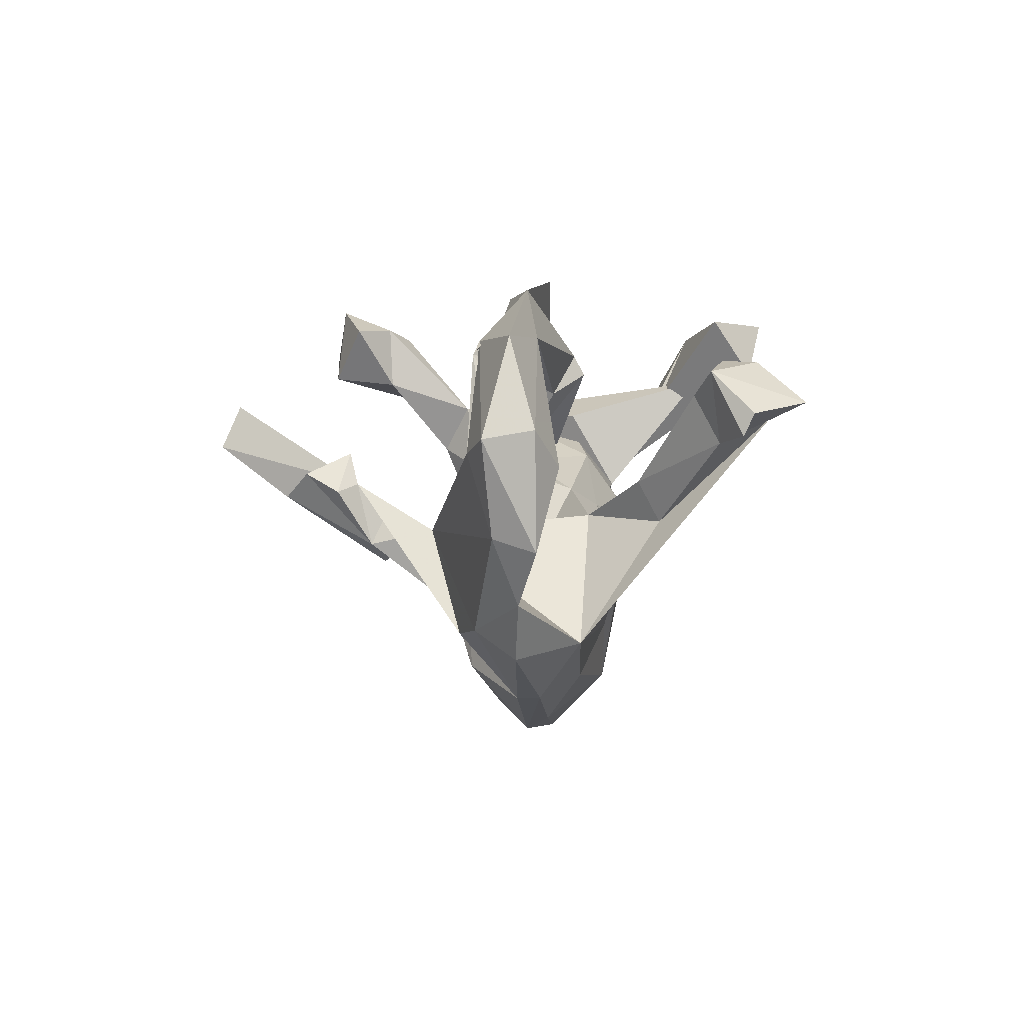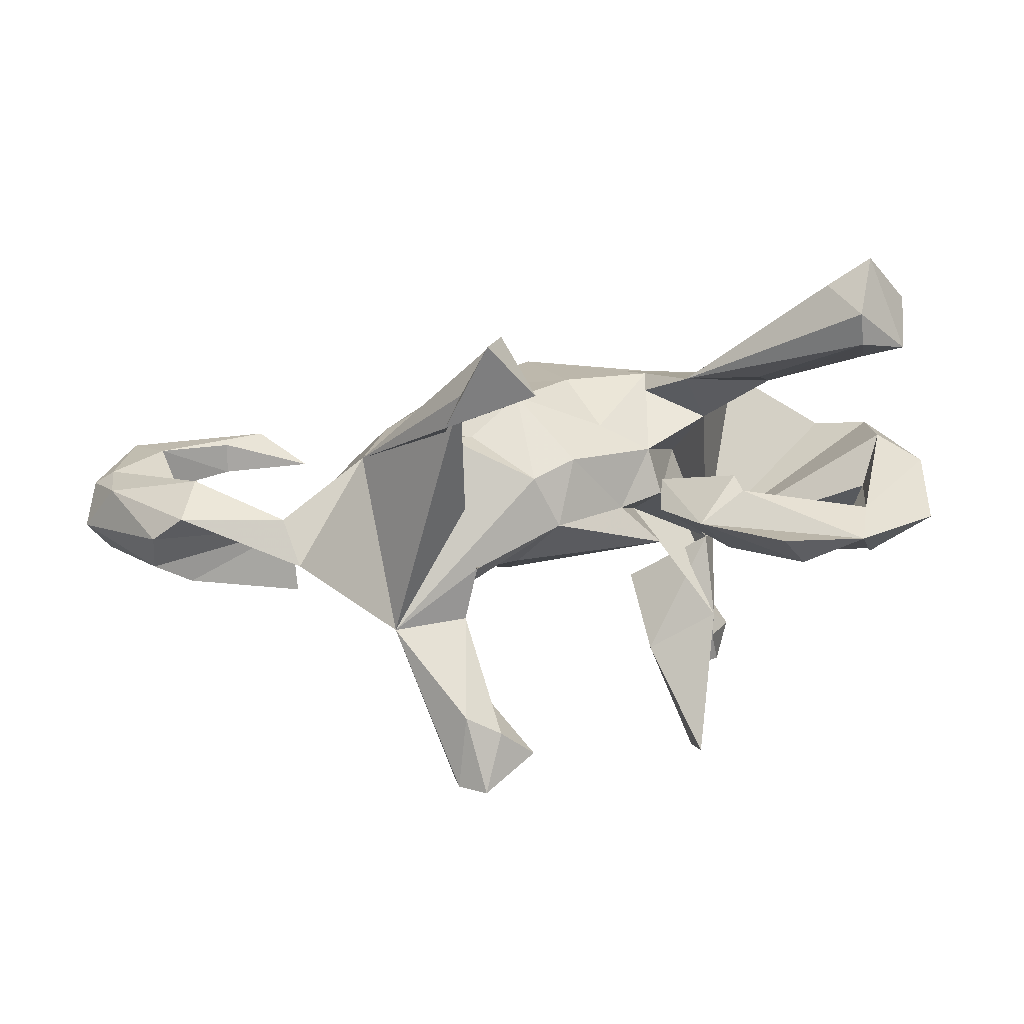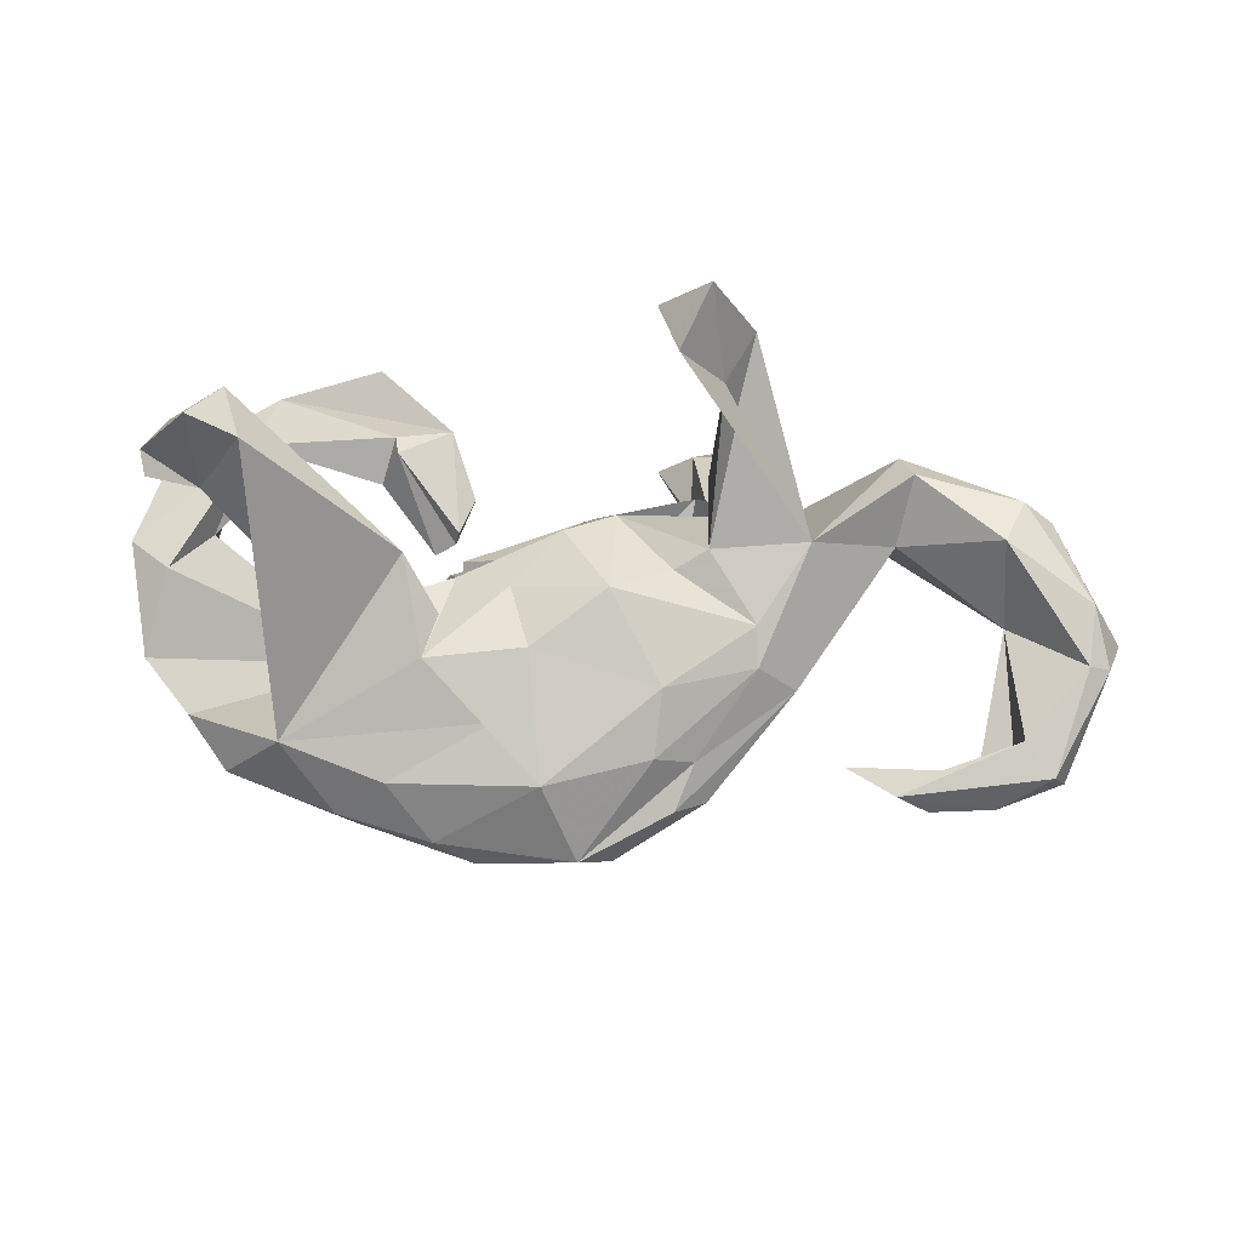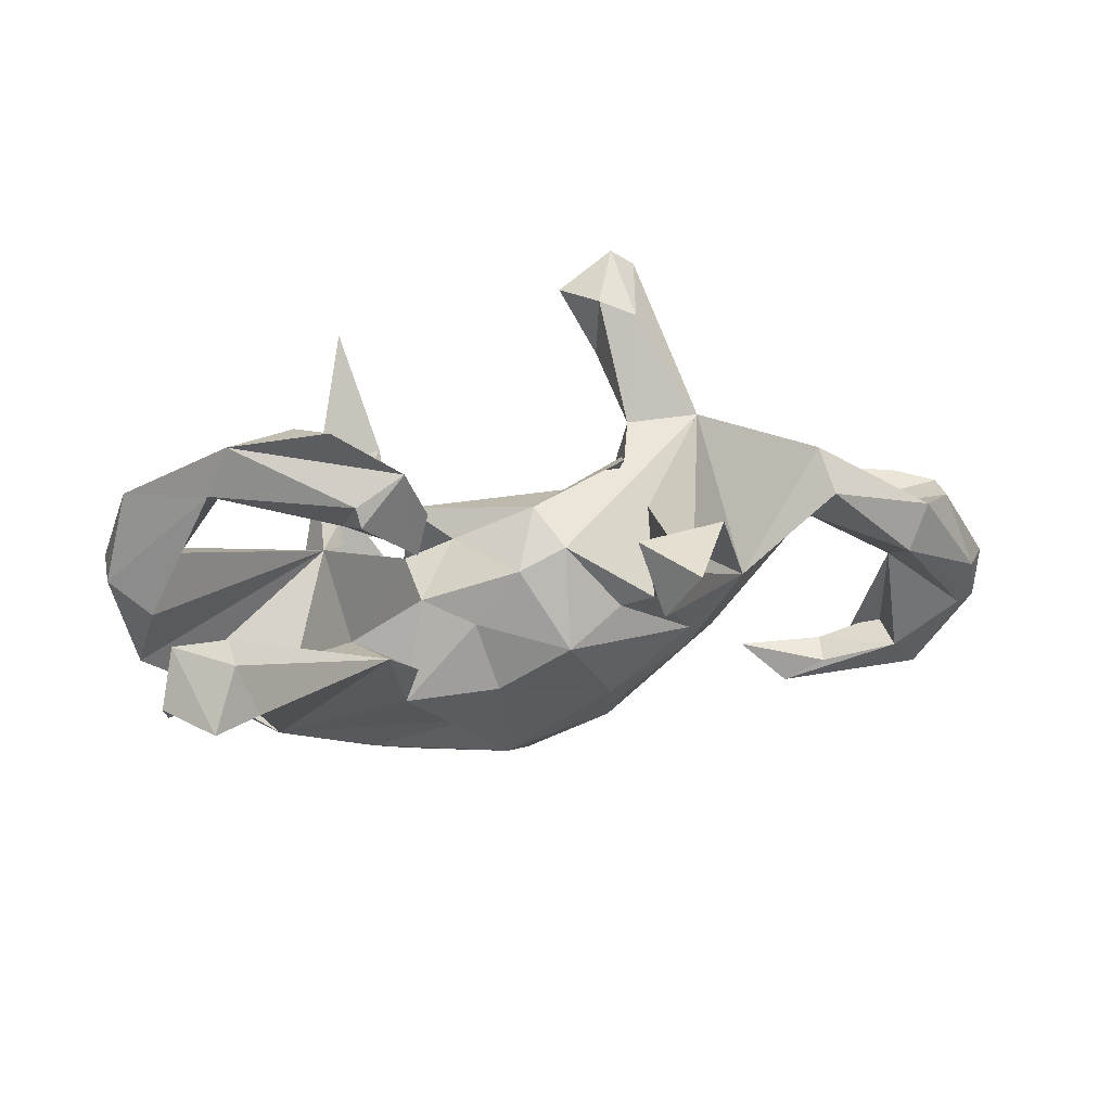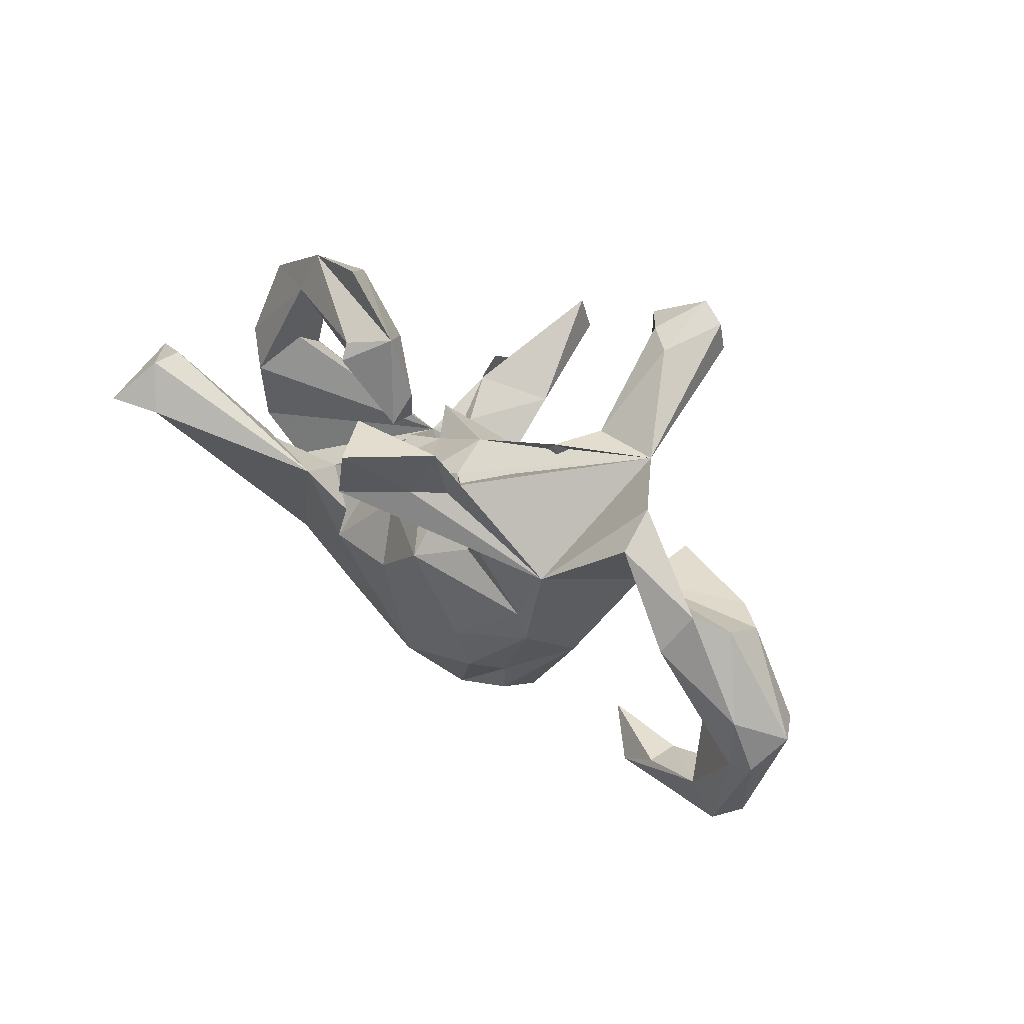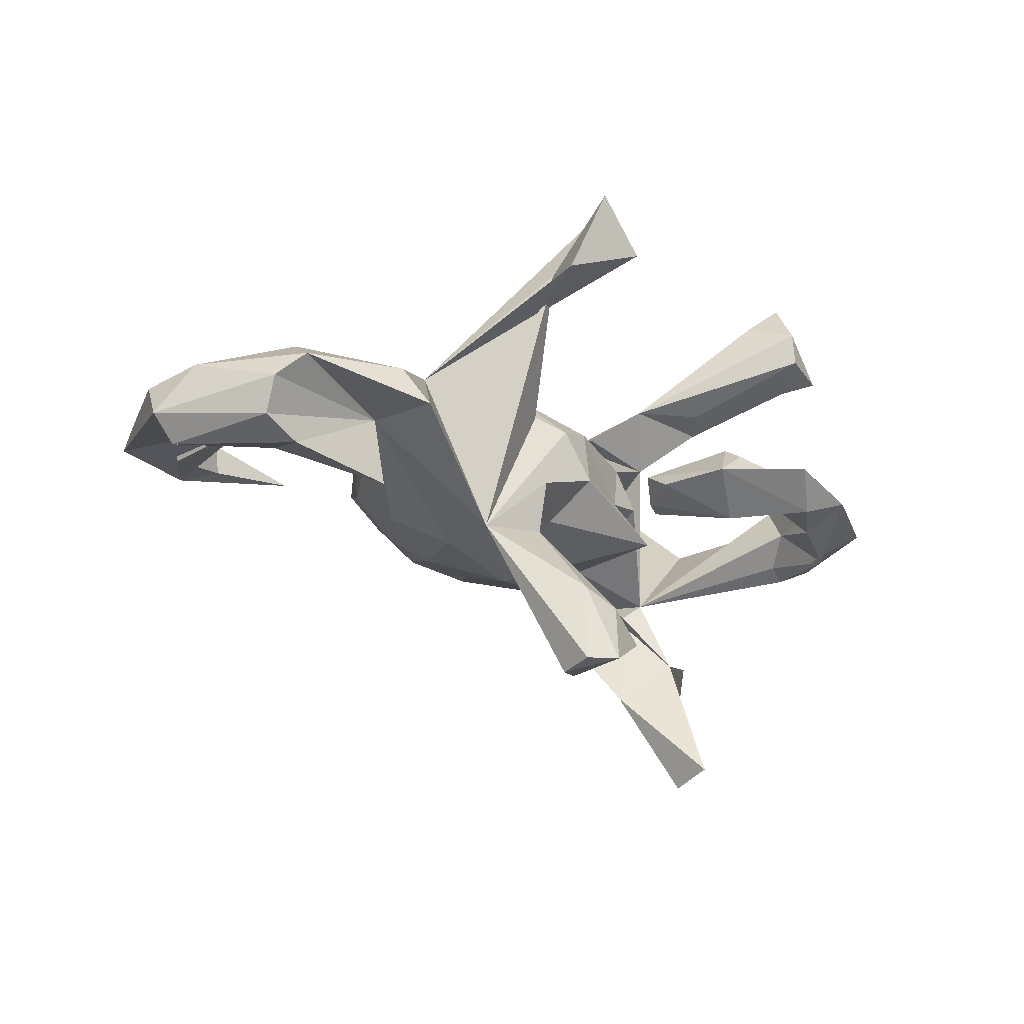
<metadata>
{"format":"obj","ext":"obj","renderer":"f3d","projection":"perspective","resolution":1024,"background":"white","views":[{"elev":-0.7,"azim":-87.8,"up":"+Y"},{"elev":26.1,"azim":164.6,"up":"+Z"},{"elev":-15.8,"azim":1.2,"up":"+Y"},{"elev":42.3,"azim":-9.6,"up":"+Y"},{"elev":32.0,"azim":50.0,"up":"+Y"},{"elev":-13.2,"azim":134.5,"up":"+Z"}]}
</metadata>
<code>
v 0.8851 -0.1479 0.06033
v 0.8061 0.1036 0.05102
v 0.9122 -0.093 0.000904
v 0.8622 -0.04577 0.08751
v 0.8061 0.08366 -0.01385
v 0.8719 -0.08938 -0.04847
v 0.7554 0.1264 0.09533
v 0.74 0.08444 -0.05215
v 0.7308 0.01503 -0.04775
v 0.8502 -0.1461 0.07994
v 0.7177 0.05028 0.1324
v 0.8134 -0.3195 -0.006908
v 0.7243 -0.06457 0.01167
v 0.7909 -0.3229 0.05023
v 0.7443 -0.2632 0.05917
v 0.5504 0.07258 0.02639
v 0.5459 0.09411 -0.09293
v 0.579 0.1753 0.09521
v 0.561 0.2278 0.02499
v 0.7339 -0.2627 -0.02122
v 0.612 -0.3059 0.03752
v 0.6162 -0.2965 -0.01663
v 0.3804 0.1845 -0.156
v 0.7007 -0.363 0.000226
v 0.6692 -0.3384 -0.03279
v 0.4057 0.04682 0.1395
v 0.3164 0.3374 0.3129
v 0.2653 0.2454 0.3302
v 0.3049 0.3586 -0.4057
v 0.2844 0.3372 -0.2742
v 0.2471 0.1892 -0.1478
v 0.2463 0.3588 0.4625
v 0.3826 -0.1725 0.03444
v 0.2987 0.2981 -0.4246
v 0.5919 -0.3662 -0.000777
v 0.538 -0.3486 0.03581
v 0.4592 -0.2881 -0.01507
v 0.2613 0.393 -0.4063
v 0.2809 0.106 -0.1937
v 0.2409 0.03103 0.1552
v 0.2732 -0.02497 -0.1391
v 0.157 0.3441 -0.3663
v 0.1617 0.3612 0.3654
v 0.216 0.2376 -0.3026
v 0.1945 0.2558 0.4373
v 0.2234 0.2503 -0.4181
v 0.2219 0.3517 -0.3085
v 0.1972 0.05022 -0.1045
v 0.2418 0.1739 0.07285
v 0.319 -0.1523 0.1025
v 0.2224 0.1841 -0.04916
v 0.3377 -0.1171 -0.08892
v 0.1844 0.001792 0.1372
v 0.3172 -0.08682 0.1228
v 0.3052 -0.254 -0.01883
v 0.1177 0.09277 -0.09131
v 0.2161 -0.298 0.07001
v 0.08323 -0.04077 0.1915
v 0.2217 -0.2446 -0.09373
v 0.1832 -0.3741 0.04542
v 0.09232 -0.05578 -0.1839
v 0.1521 -0.3024 0.1124
v 0.09168 0.1115 0.08676
v 0.04866 0.1347 -0.005736
v 0.1878 -0.175 -0.1389
v 0.2354 -0.3515 0.01128
v 0.1412 -0.3731 -0.03651
v 0.005466 0.08117 0.103
v 0.1658 -0.197 0.1562
v 0.08525 -0.3275 -0.1048
v 0.0828 -0.442 -0.01118
v -0.04509 -0.1347 0.1752
v -0.1723 0.08909 -0.09217
v -0.1826 0.2764 0.03503
v -0.0779 -0.0175 0.1222
v -0.0978 0.06816 -0.01771
v -0.1863 -0.1135 -0.1163
v -0.1689 0.01132 0.07367
v 0.04798 -0.2076 -0.1467
v -0.2672 0.2186 0.09793
v -0.1442 0.1623 0.01612
v -0.2595 0.2325 -0.0453
v -0.07523 -0.1463 -0.1615
v -0.1685 0.09532 0.04673
v -0.02599 -0.4014 -0.06741
v -0.04292 -0.3119 -0.1286
v -0.1873 0.04029 -0.0101
v -0.305 0.386 0.03643
v -0.2493 0.1613 -0.542
v -0.3622 0.3476 -0.03364
v -0.1782 0.09339 -0.00911
v -0.1956 -0.01263 -0.3897
v -0.3211 0.01613 -0.3142
v -0.2141 -0.1483 0.165
v -0.02582 -0.3497 0.1324
v -0.3281 -0.06797 -0.1772
v -0.1884 -0.07544 0.1605
v -0.3448 0.2967 -0.03136
v 0.02862 -0.4524 0.03342
v -0.2133 0.07758 -0.01931
v -0.4801 0.35 0.000563
v -0.2974 0.07287 -0.3299
v -0.2565 0.08673 -0.5739
v -0.2732 0.2517 0.08069
v -0.5221 0.2614 0.01893
v -0.2973 0.1816 0.04265
v -0.2988 -0.207 -0.03856
v -0.3012 -0.04031 0.1064
v -0.1877 -0.1256 -0.2768
v -0.2778 -0.006017 -0.4493
v -0.2419 0.01133 0.2132
v -0.1503 -0.223 -0.1472
v -0.2193 -0.3204 -0.112
v -0.3245 0.03481 -0.4071
v -0.1017 -0.2474 0.1368
v -0.4032 -0.05284 0.2317
v -0.1389 -0.4446 -0.0103
v -0.355 0.001252 -0.3462
v -0.501 0.2209 0.3966
v -0.471 0.1282 0.4235
v -0.3213 -0.09314 -0.2882
v -0.2934 -0.1803 -0.1762
v -0.3733 0.05818 0.2222
v -0.2764 -0.3341 0.09063
v -0.4486 0.281 -0.05208
v -0.4103 0.0177 0.1943
v -0.5078 0.2226 0.3366
v -0.2029 -0.4188 0.02999
v -0.4478 -0.2663 0.09256
v -0.538 0.1611 0.2867
v -0.5446 0.1481 0.4767
v -0.6021 0.1975 0.312
v -0.5436 0.07908 0.3298
v -0.5397 0.2551 -0.0797
v -0.6654 0.2525 -0.02373
v -0.4077 -0.2517 -0.1222
v -0.584 0.1134 -0.01098
v -0.5653 0.2297 -0.08956
v -0.6223 0.08724 0.3646
v -0.6042 0.07385 -0.07393
v -0.6282 0.1251 0.3826
v -0.3441 -0.3712 -0.02197
v -0.3618 -0.3685 0.01927
v -0.645 0.03518 0.05808
v -0.5481 -0.2899 -0.01791
v -0.7152 0.09327 0.02021
v -0.4924 -0.2422 -0.09075
v -0.6517 0.05806 -0.09497
v -0.6138 -0.1956 -0.01082
v -0.7197 0.07832 -0.0675
v -0.667 -0.08382 -0.05261
v -0.6829 -0.1075 0.02123
f 77 136 93
f 96 93 136
f 61 48 41
f 39 41 48
f 65 61 41
f 56 48 61
f 73 64 56
f 51 56 64
f 61 73 56
f 76 64 73
f 51 23 31
f 30 31 23
f 48 51 31
f 64 23 51
f 51 48 56
f 77 73 61
f 77 76 73
f 87 76 77
f 147 96 136
f 142 147 136
f 151 96 147
f 149 151 147
f 148 96 151
f 13 16 17
f 8 17 16
f 19 16 23
f 39 23 16
f 9 17 8
f 77 142 136
f 6 9 8
f 13 17 9
f 52 41 16
f 39 16 41
f 65 41 52
f 59 65 52
f 96 87 77
f 122 96 77
f 107 87 96
f 78 76 87
f 150 148 151
f 140 96 148
f 137 96 140
f 138 140 148
f 134 148 150
f 152 150 151
f 138 148 134
f 135 134 150
f 101 138 134
f 137 140 138
f 135 101 134
f 125 138 101
f 86 79 70
f 65 70 79
f 85 86 70
f 83 79 86
f 59 70 65
f 61 65 79
f 77 112 113
f 86 113 112
f 142 77 113
f 83 86 112
f 85 113 86
f 77 83 112
f 61 79 83
f 77 61 83
f 122 77 93
f 146 135 150
f 146 105 135
f 101 135 105
f 144 105 146
f 144 137 105
f 125 105 137
f 138 125 137
f 98 105 125
f 125 90 98
f 82 98 90
f 101 90 125
f 82 105 98
f 90 88 74
f 101 74 88
f 82 90 74
f 101 88 90
f 3 13 6
f 9 6 13
f 67 85 70
f 59 67 70
f 71 85 67
f 55 67 59
f 66 67 55
f 52 55 59
f 5 6 8
f 117 113 85
f 16 55 52
f 33 55 16
f 117 142 113
f 121 122 93
f 94 97 111
f 108 111 97
f 129 94 111
f 129 115 94
f 95 94 115
f 124 115 129
f 28 40 27
f 26 27 40
f 54 26 40
f 72 69 58
f 54 58 69
f 75 72 58
f 95 69 72
f 132 127 130
f 126 130 127
f 133 132 130
f 119 127 132
f 126 133 130
f 139 132 133
f 119 111 127
f 123 127 111
f 120 111 119
f 126 127 123
f 111 126 123
f 116 133 126
f 27 26 43
f 45 43 26
f 120 129 111
f 120 133 116
f 121 96 122
f 31 39 48
f 44 23 39
f 44 39 31
f 42 38 46
f 34 46 38
f 44 42 46
f 47 38 42
f 47 31 30
f 29 30 23
f 110 96 121
f 109 96 110
f 114 110 121
f 93 110 114
f 118 114 121
f 102 114 118
f 93 96 92
f 109 92 96
f 89 93 92
f 46 34 23
f 29 23 34
f 44 46 23
f 38 29 34
f 47 42 44
f 30 29 38
f 114 102 93
f 118 93 102
f 47 30 38
f 92 110 103
f 93 103 110
f 89 92 103
f 109 110 92
f 103 93 89
f 118 121 93
f 117 99 128
f 95 128 99
f 143 117 128
f 71 99 117
f 152 96 144
f 137 144 96
f 40 28 49
f 23 49 28
f 124 128 95
f 115 124 95
f 143 128 124
f 129 143 124
f 4 3 2
f 5 2 3
f 7 4 2
f 1 3 4
f 11 10 4
f 1 4 10
f 7 11 4
f 13 10 11
f 16 13 11
f 15 10 13
f 50 57 33
f 60 33 57
f 26 50 33
f 62 57 50
f 60 66 33
f 55 33 66
f 71 66 60
f 99 60 57
f 69 62 50
f 99 57 62
f 95 99 62
f 69 95 62
f 12 3 1
f 14 1 10
f 20 15 13
f 14 10 15
f 71 60 99
f 12 1 14
f 24 12 14
f 36 14 15
f 24 14 36
f 35 24 36
f 21 36 15
f 22 21 15
f 37 36 21
f 126 111 108
f 116 126 108
f 23 40 49
f 68 58 63
f 53 63 58
f 64 68 63
f 75 58 68
f 78 75 68
f 47 44 31
f 16 26 33
f 54 50 26
f 18 16 11
f 16 7 2
f 145 143 129
f 5 16 2
f 19 7 16
f 16 18 26
f 19 26 18
f 7 19 18
f 23 26 19
f 11 7 18
f 129 96 149
f 152 149 96
f 145 129 149
f 108 78 107
f 87 107 78
f 96 108 107
f 63 40 23
f 64 63 23
f 53 40 63
f 28 26 23
f 129 108 96
f 129 116 108
f 94 78 108
f 68 76 78
f 131 119 132
f 139 141 132
f 131 132 141
f 133 141 139
f 32 27 43
f 32 28 27
f 131 120 119
f 116 129 120
f 131 133 120
f 26 28 45
f 32 45 28
f 133 131 141
f 45 32 43
f 54 40 53
f 58 54 53
f 108 97 94
f 75 94 72
f 95 72 94
f 78 94 75
f 84 91 81
f 82 81 91
f 74 84 81
f 80 91 84
f 68 64 76
f 100 82 91
f 80 100 91
f 106 82 100
f 74 81 82
f 149 152 151
f 146 150 152
f 80 106 100
f 105 82 106
f 144 146 152
f 104 74 101
f 104 101 105
f 104 80 74
f 84 74 80
f 106 80 104
f 105 106 104
f 25 24 35
f 37 35 36
f 22 20 25
f 13 25 20
f 37 22 25
f 15 20 22
f 24 25 12
f 13 12 25
f 25 35 37
f 21 22 37
f 13 3 12
f 85 71 117
f 66 71 67
f 5 3 6
f 54 69 50
f 5 8 16
f 145 149 147
f 142 145 147
f 145 142 143
f 117 143 142

</code>
